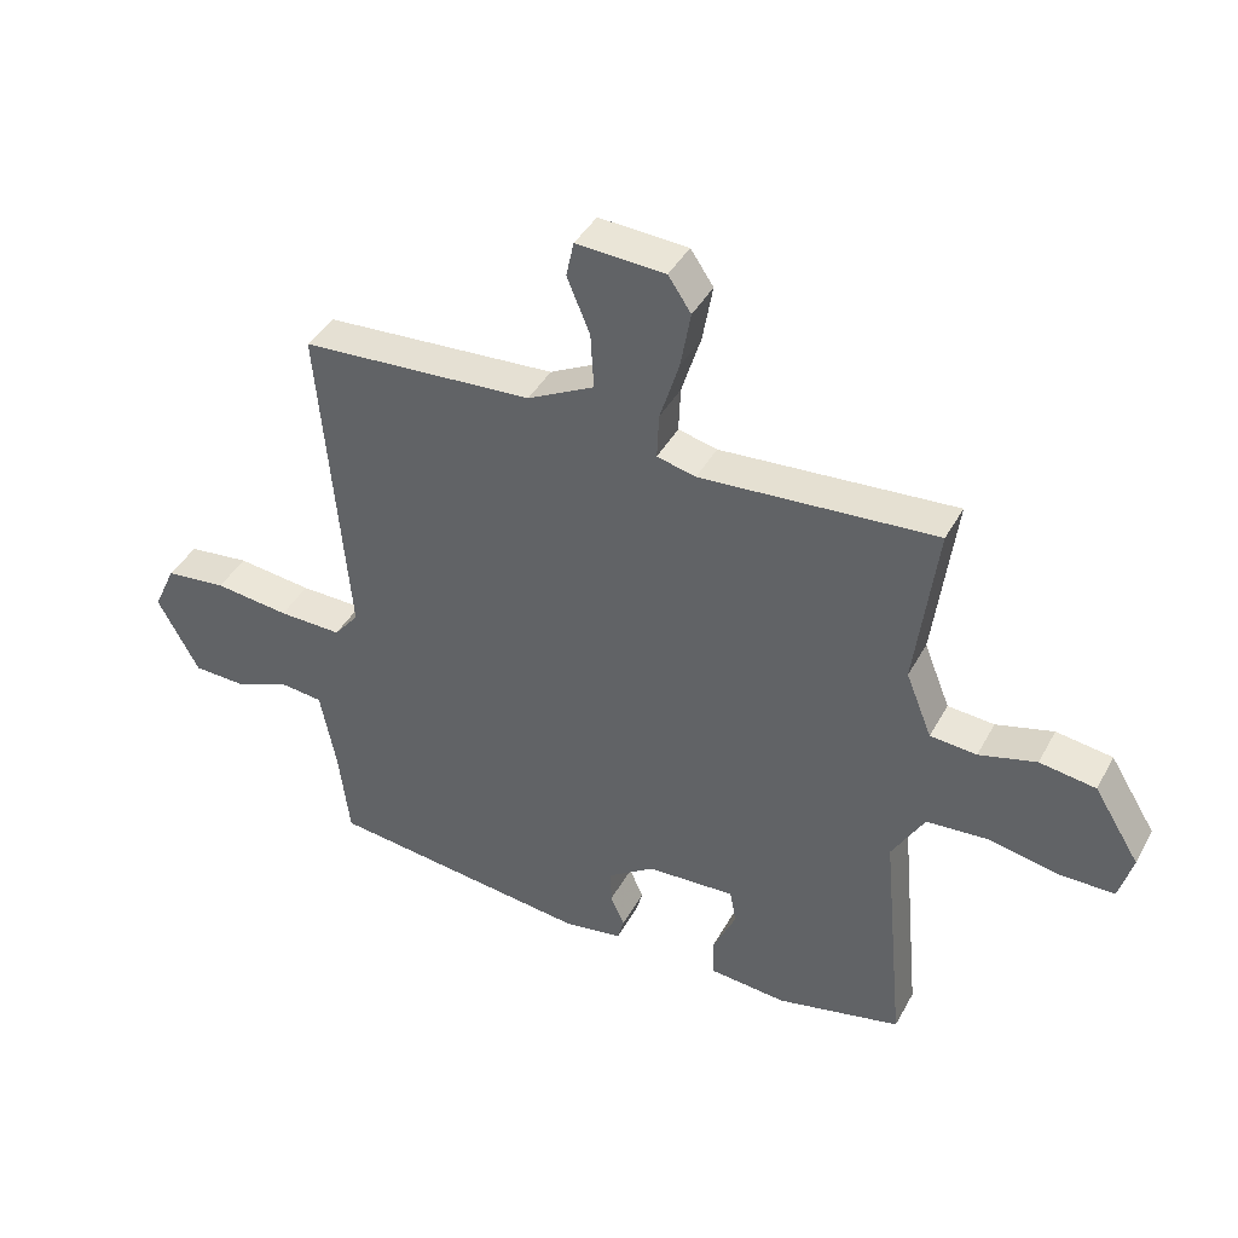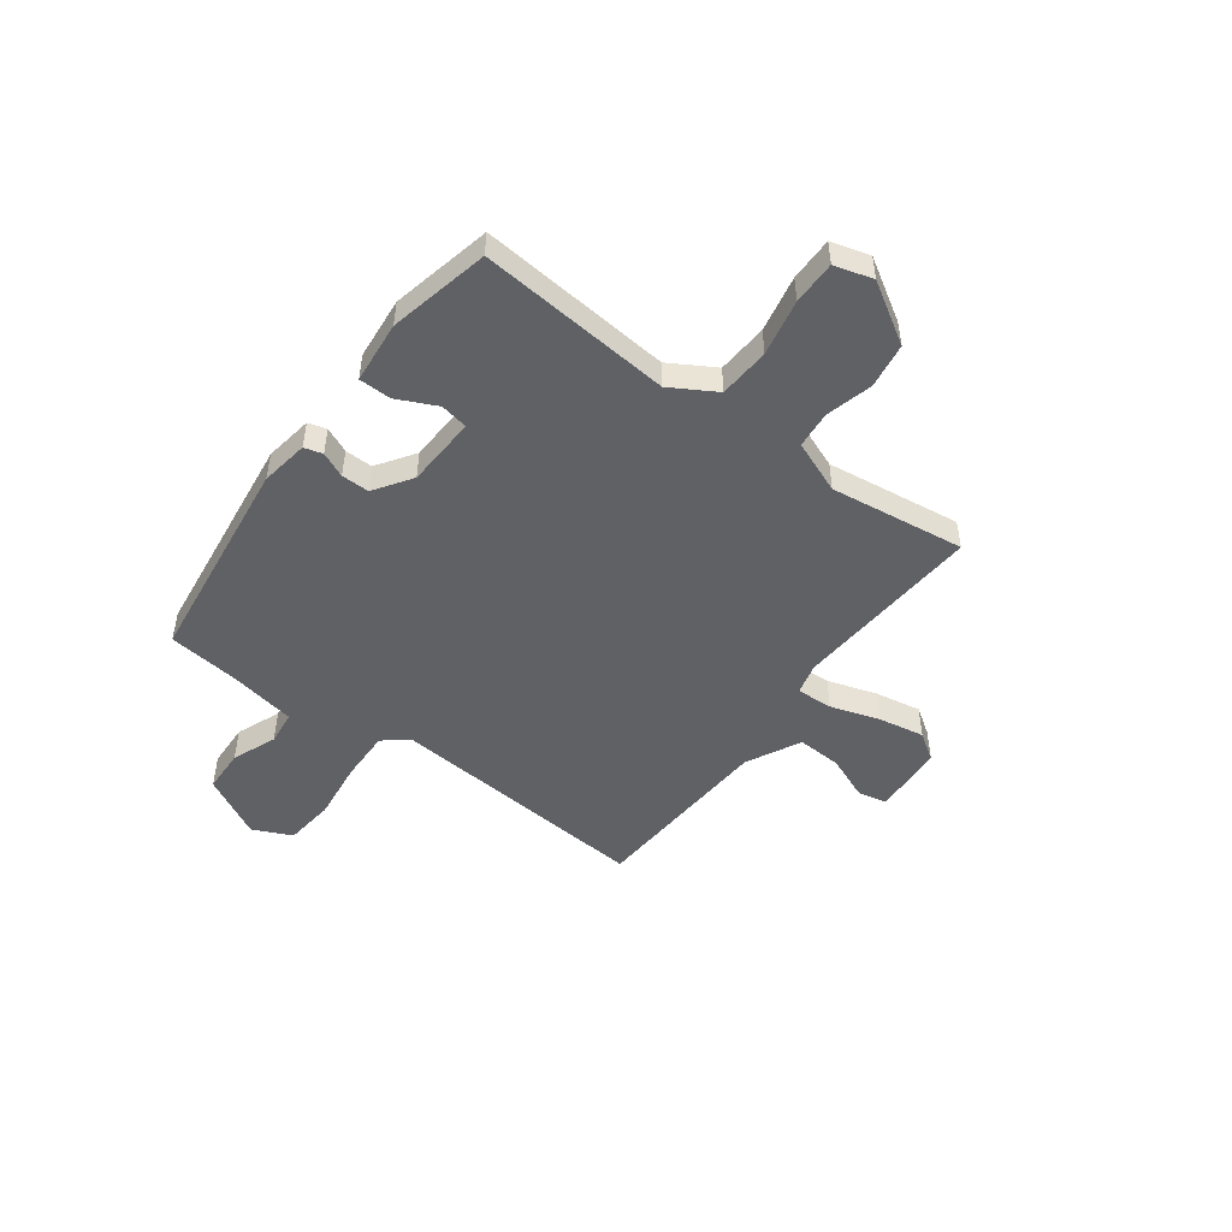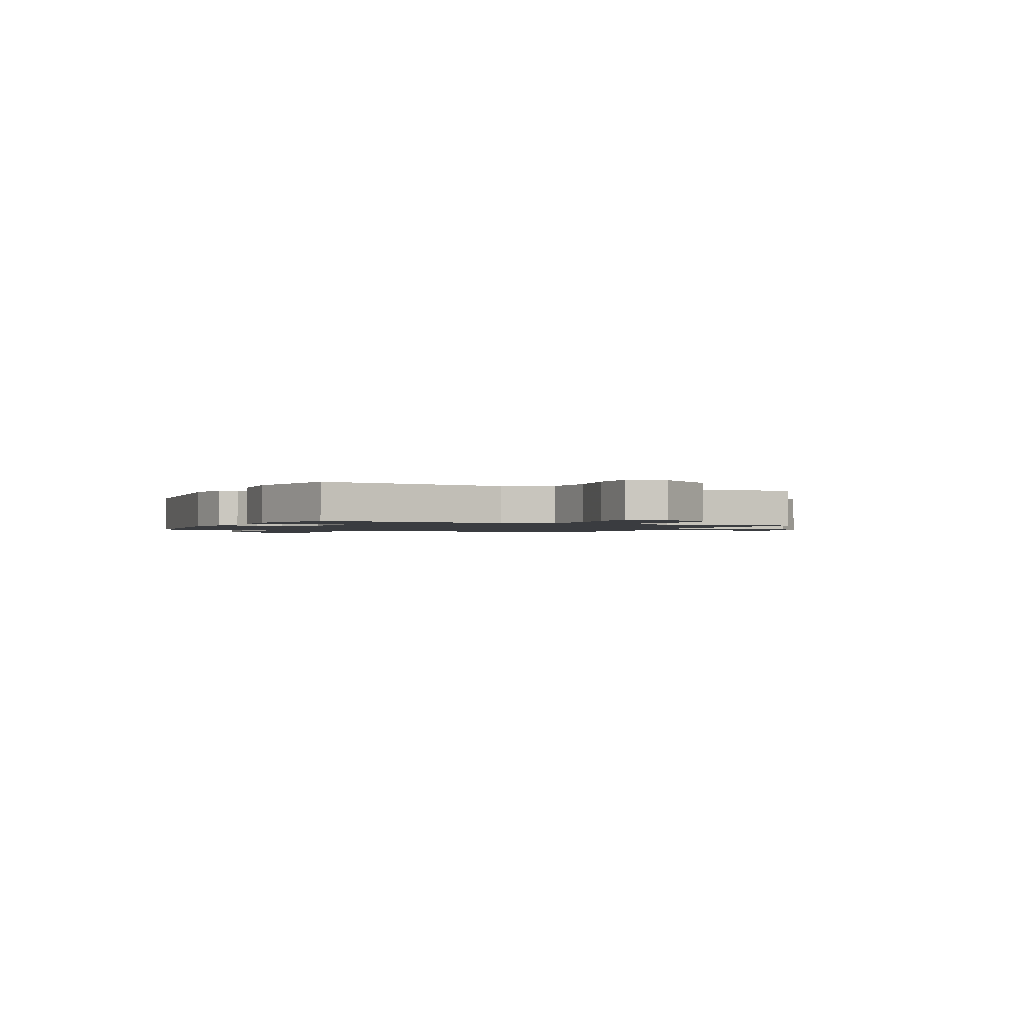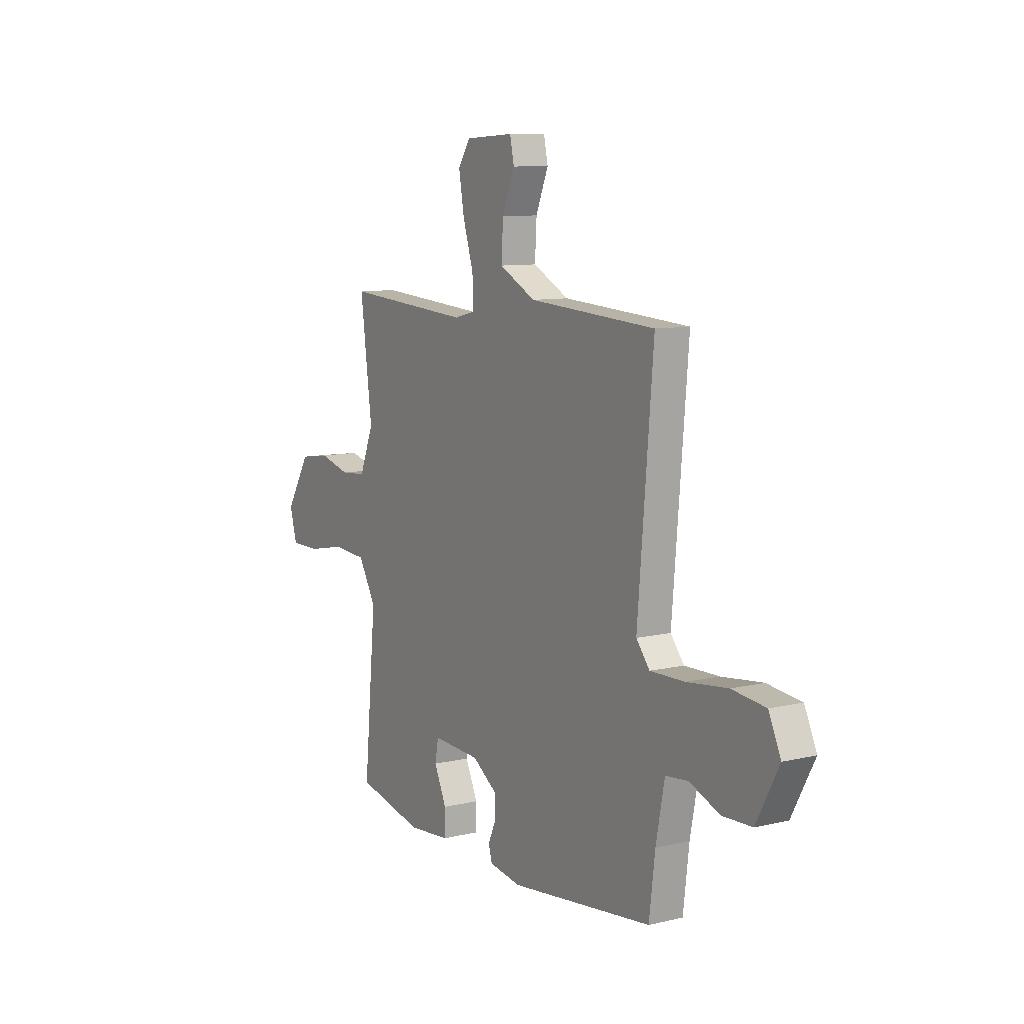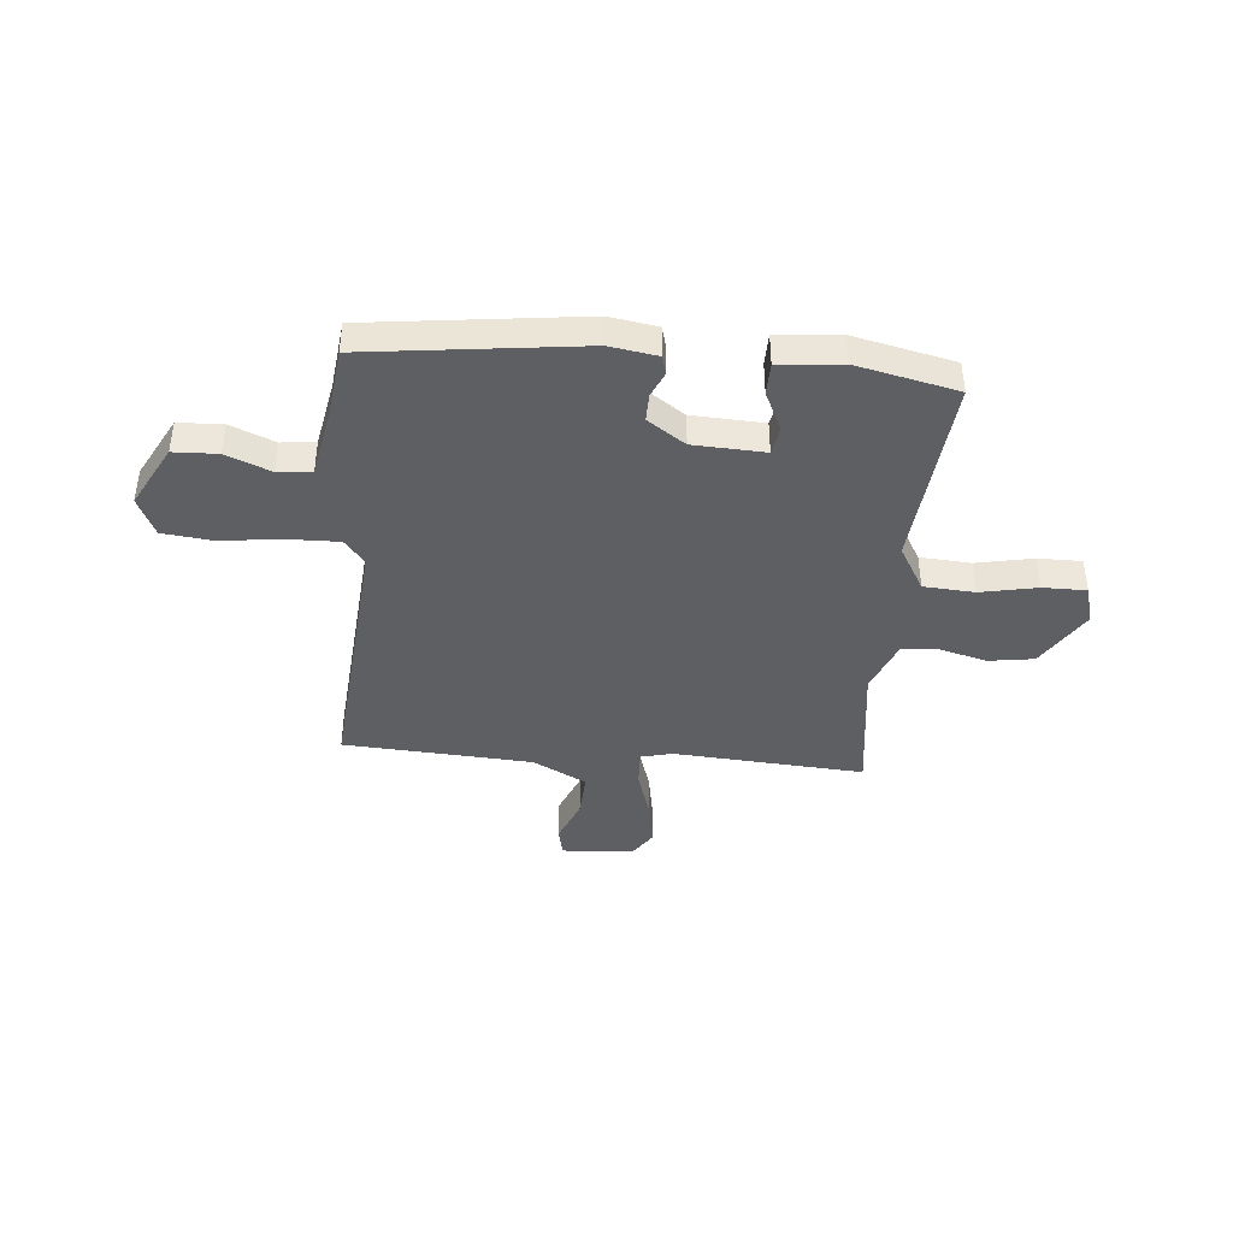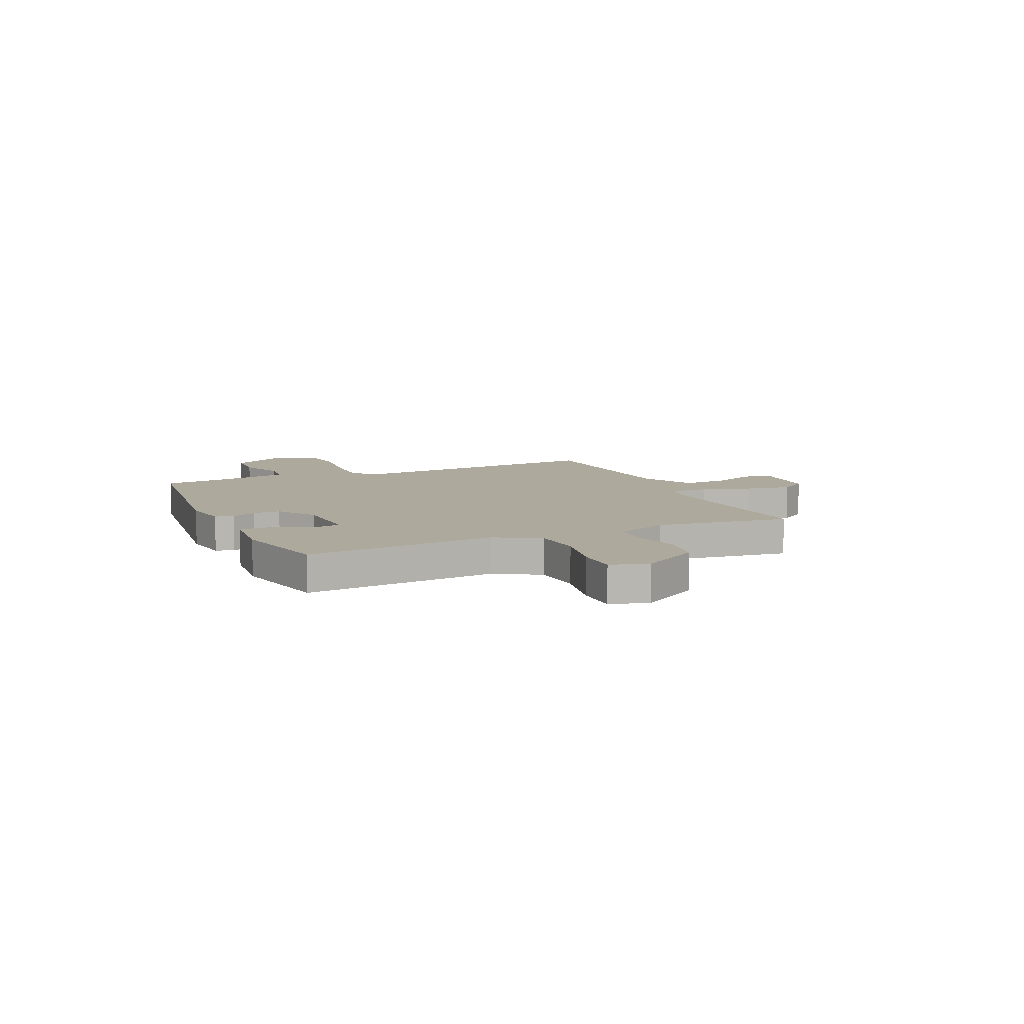
<metadata>
{"format":"obj","ext":"obj","renderer":"f3d","projection":"perspective","resolution":1024,"background":"white","views":[{"elev":41.3,"azim":-153.5,"up":"+Z"},{"elev":-48.9,"azim":-126.3,"up":"+Y"},{"elev":-1.5,"azim":-116.0,"up":"+Y"},{"elev":9.5,"azim":58.3,"up":"+Z"},{"elev":-41.4,"azim":175.1,"up":"+Y"},{"elev":8.9,"azim":-113.9,"up":"+Y"}]}
</metadata>
<code>
v -0.5 0.07 0.5
v -0.13 0.07 0.474
v -0.069 0.07 0.489
v -0.072 0.07 0.56
v -0.102 0.07 0.656
v -0.118 0.07 0.746
v -0.082 0.07 0.799
v 0.058 0.07 0.807
v 0.07 0.07 0.751
v 0.034 0.07 0.664
v 0.029 0.07 0.577
v 0.134 0.07 0.523
v 0.5 0.07 0.5
v 0.456 0.07 -0.016
v 0.495 0.07 -0.064
v 0.595 0.07 -0.062
v 0.713 0.07 -0.048
v 0.81 0.07 -0.059
v 0.845 0.07 -0.135
v 0.78 0.07 -0.256
v 0.694 0.07 -0.259
v 0.608 0.07 -0.224
v 0.542 0.07 -0.231
v 0.517 0.07 -0.361
v 0.5 0.07 -0.5
v 0.085 0.07 -0.55
v -0.008 0.07 -0.535
v -0.018 0.07 -0.499
v 0.004 0.07 -0.45
v 0.005 0.07 -0.396
v -0.068 0.07 -0.346
v -0.207 0.07 -0.339
v -0.217 0.07 -0.393
v -0.181 0.07 -0.47
v -0.182 0.07 -0.533
v -0.304 0.07 -0.544
v -0.5 0.07 -0.5
v -0.464 0.07 -0.124
v -0.515 0.07 -0.036
v -0.614 0.07 -0.029
v -0.724 0.07 -0.051
v -0.809 0.07 -0.051
v -0.83 0.07 0.024
v -0.758 0.07 0.14
v -0.67 0.07 0.153
v -0.58 0.07 0.129
v -0.507 0.07 0.135
v -0.466 0.07 0.237
v -0.5 0 0.5
v -0.13 0 0.474
v -0.069 0 0.489
v -0.072 0 0.56
v -0.102 0 0.656
v -0.118 0 0.746
v -0.082 0 0.799
v 0.058 0 0.807
v 0.07 0 0.751
v 0.034 0 0.664
v 0.029 0 0.577
v 0.134 0 0.523
v 0.5 0 0.5
v 0.456 0 -0.016
v 0.495 0 -0.064
v 0.595 0 -0.062
v 0.713 0 -0.048
v 0.81 0 -0.059
v 0.845 0 -0.135
v 0.78 0 -0.256
v 0.694 0 -0.259
v 0.608 0 -0.224
v 0.542 0 -0.231
v 0.517 0 -0.361
v 0.5 0 -0.5
v 0.085 0 -0.55
v -0.008 0 -0.535
v -0.018 0 -0.499
v 0.004 0 -0.45
v 0.005 0 -0.396
v -0.068 0 -0.346
v -0.207 0 -0.339
v -0.217 0 -0.393
v -0.181 0 -0.47
v -0.182 0 -0.533
v -0.304 0 -0.544
v -0.5 0 -0.5
v -0.464 0 -0.124
v -0.515 0 -0.036
v -0.614 0 -0.029
v -0.724 0 -0.051
v -0.809 0 -0.051
v -0.83 0 0.024
v -0.758 0 0.14
v -0.67 0 0.153
v -0.58 0 0.129
v -0.507 0 0.135
v -0.466 0 0.237
f 44 45 46
f 43 44 46
f 42 43 46
f 41 42 46
f 40 41 46
f 39 40 46 47
f 38 39 47 48
f 36 37 38
f 35 36 38
f 34 35 38
f 33 34 38
f 32 33 38 48
f 27 28 29
f 26 27 29
f 25 26 29
f 24 25 29
f 23 24 29 30
f 20 21 22
f 19 20 22
f 18 19 22
f 17 18 22
f 16 17 22
f 15 16 22 23
f 23 30 31
f 15 23 31
f 14 15 31
f 8 9 10
f 7 8 10
f 6 7 10
f 5 6 10
f 4 5 10
f 3 4 10 11
f 48 1 2
f 32 48 2
f 31 32 2
f 14 31 2
f 3 11 12
f 12 13 14
f 3 12 14
f 2 3 14
f 94 93 92
f 94 92 91
f 94 91 90
f 94 90 89
f 94 89 88
f 95 94 88 87
f 96 95 87 86
f 86 85 84
f 86 84 83
f 86 83 82
f 86 82 81
f 96 86 81 80
f 77 76 75
f 77 75 74
f 77 74 73
f 77 73 72
f 78 77 72 71
f 70 69 68
f 70 68 67
f 70 67 66
f 70 66 65
f 70 65 64
f 71 70 64 63
f 79 78 71
f 79 71 63
f 79 63 62
f 58 57 56
f 58 56 55
f 58 55 54
f 58 54 53
f 58 53 52
f 59 58 52 51
f 50 49 96
f 50 96 80
f 50 80 79
f 50 79 62
f 60 59 51
f 62 61 60
f 62 60 51
f 62 51 50
f 1 49 50 2
f 2 50 51 3
f 3 51 52 4
f 4 52 53 5
f 5 53 54 6
f 6 54 55 7
f 7 55 56 8
f 8 56 57 9
f 9 57 58 10
f 10 58 59 11
f 11 59 60 12
f 12 60 61 13
f 13 61 62 14
f 14 62 63 15
f 15 63 64 16
f 16 64 65 17
f 17 65 66 18
f 18 66 67 19
f 19 67 68 20
f 20 68 69 21
f 21 69 70 22
f 22 70 71 23
f 23 71 72 24
f 24 72 73 25
f 25 73 74 26
f 26 74 75 27
f 27 75 76 28
f 28 76 77 29
f 29 77 78 30
f 30 78 79 31
f 31 79 80 32
f 32 80 81 33
f 33 81 82 34
f 34 82 83 35
f 35 83 84 36
f 36 84 85 37
f 37 85 86 38
f 38 86 87 39
f 39 87 88 40
f 40 88 89 41
f 41 89 90 42
f 42 90 91 43
f 43 91 92 44
f 44 92 93 45
f 45 93 94 46
f 46 94 95 47
f 47 95 96 48
f 48 96 49 1

</code>
